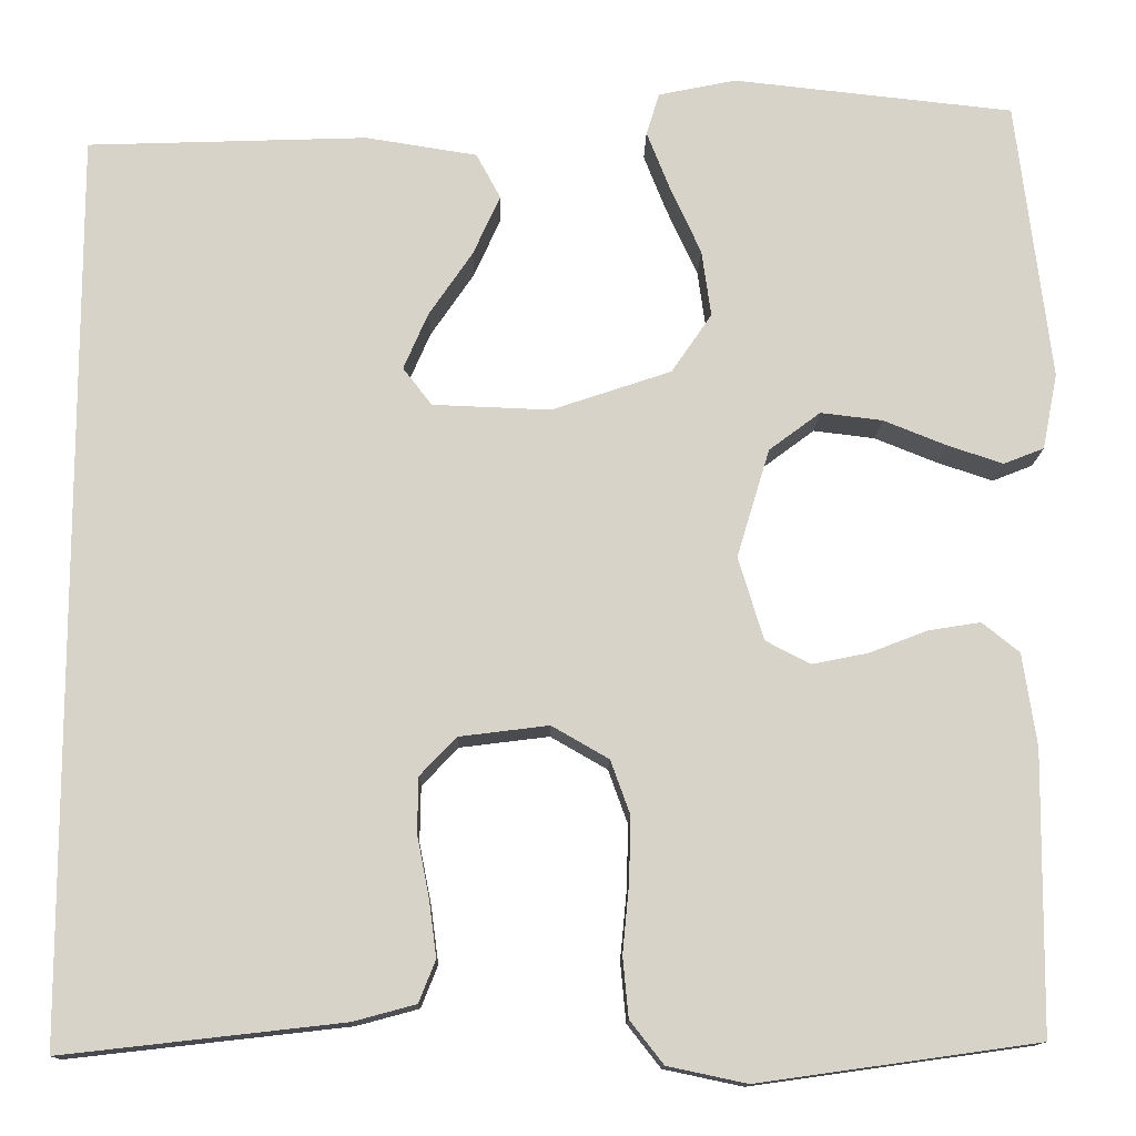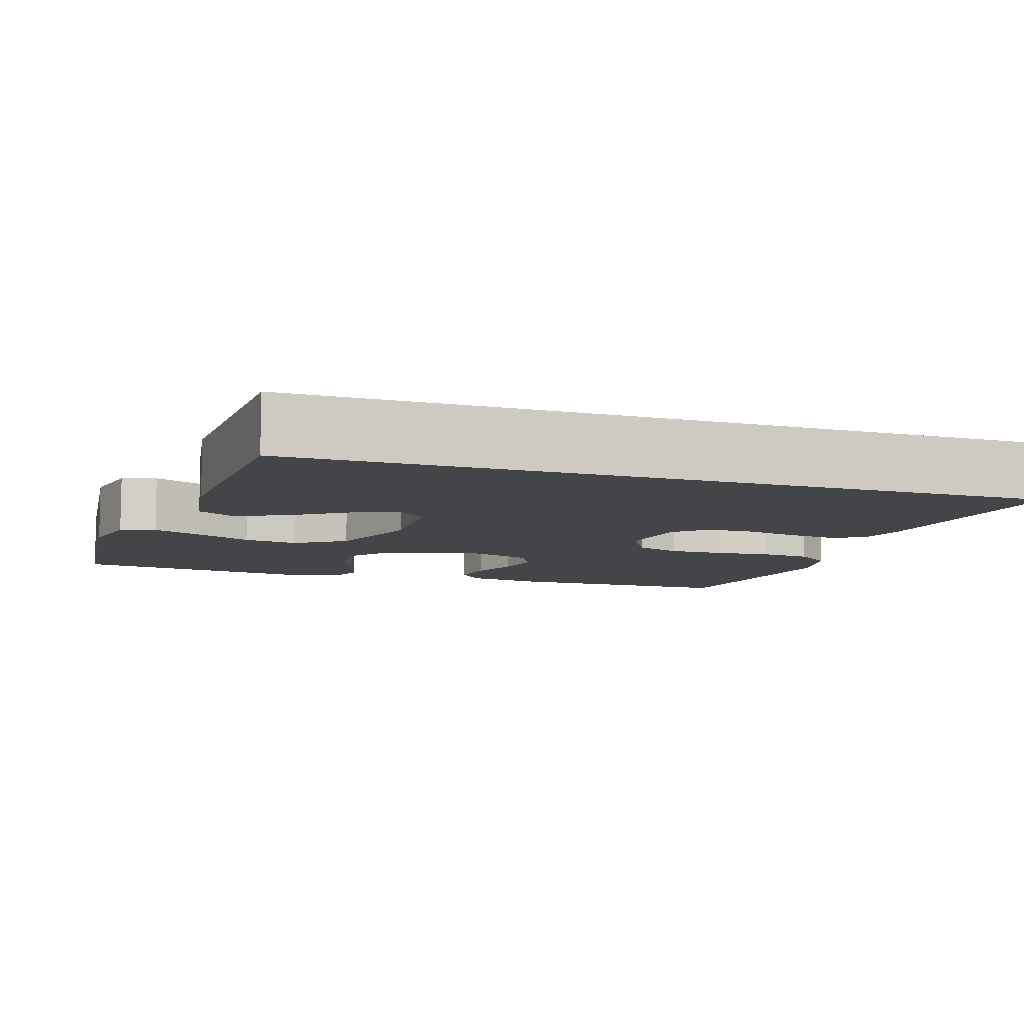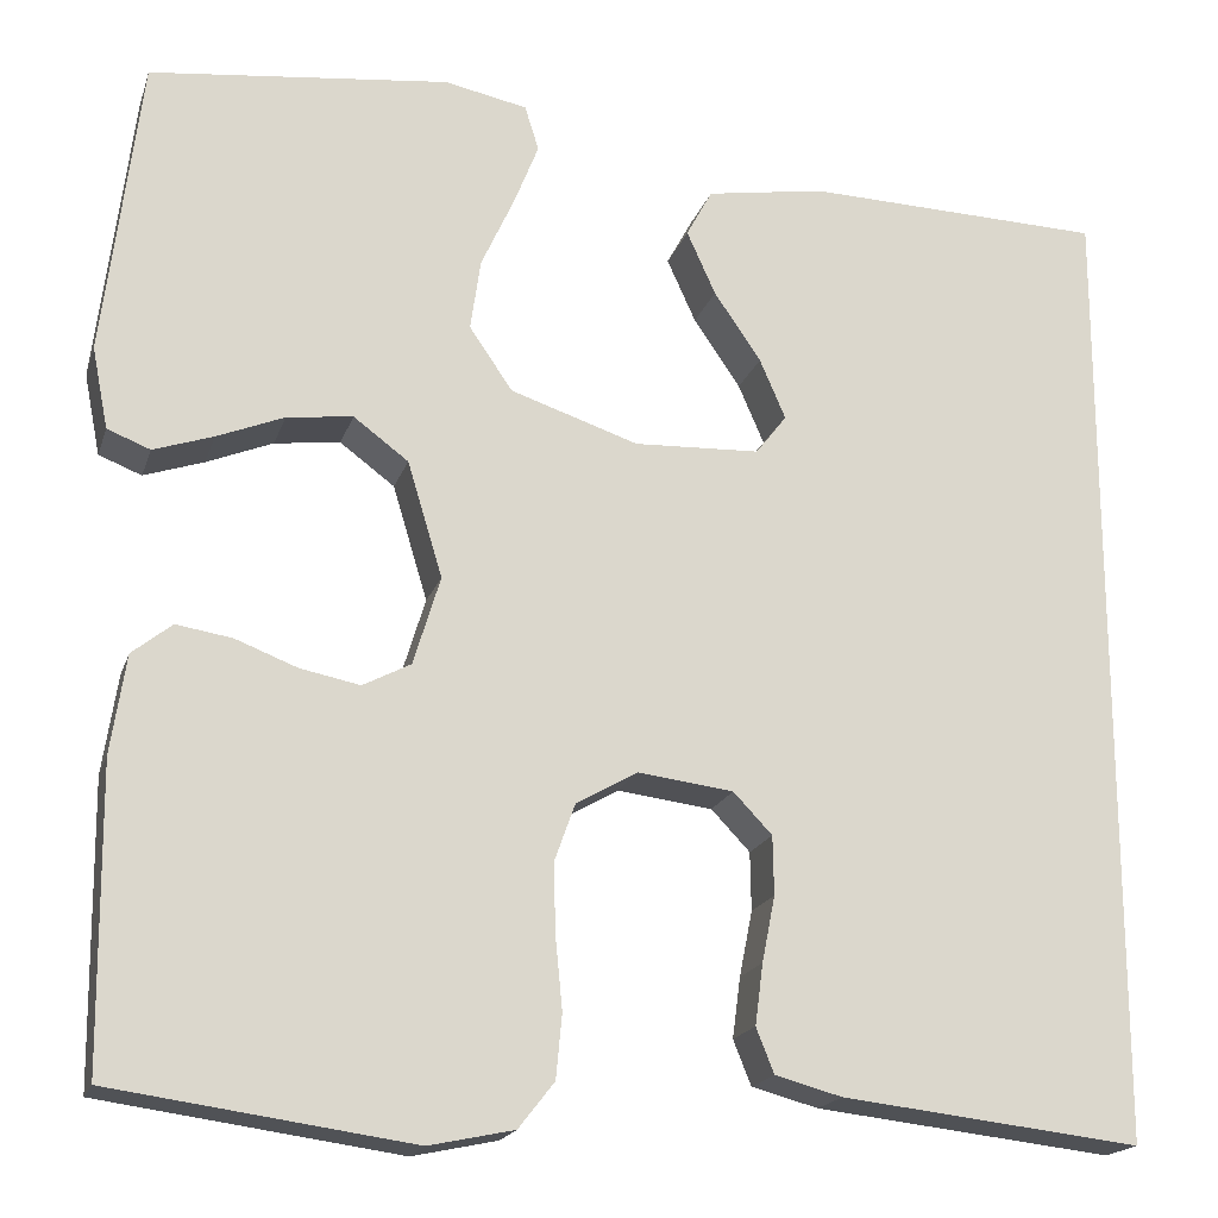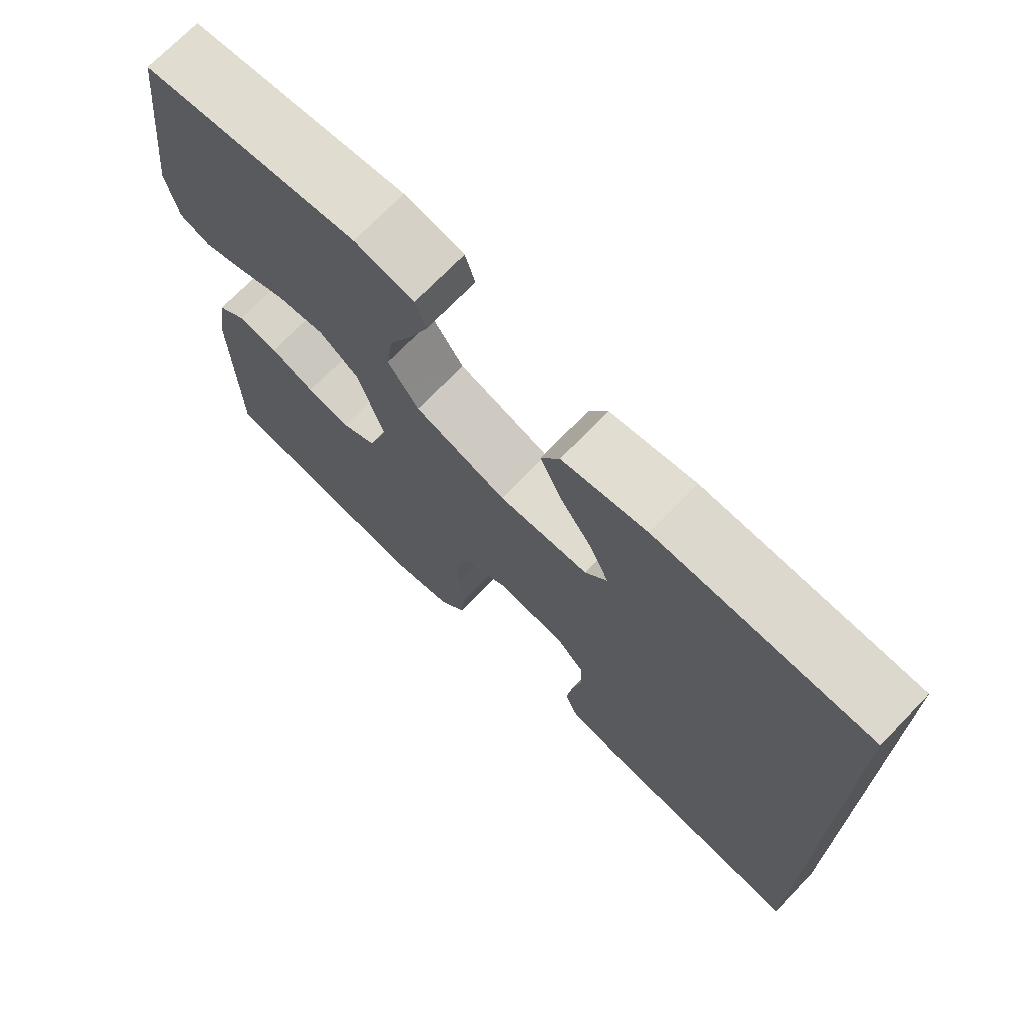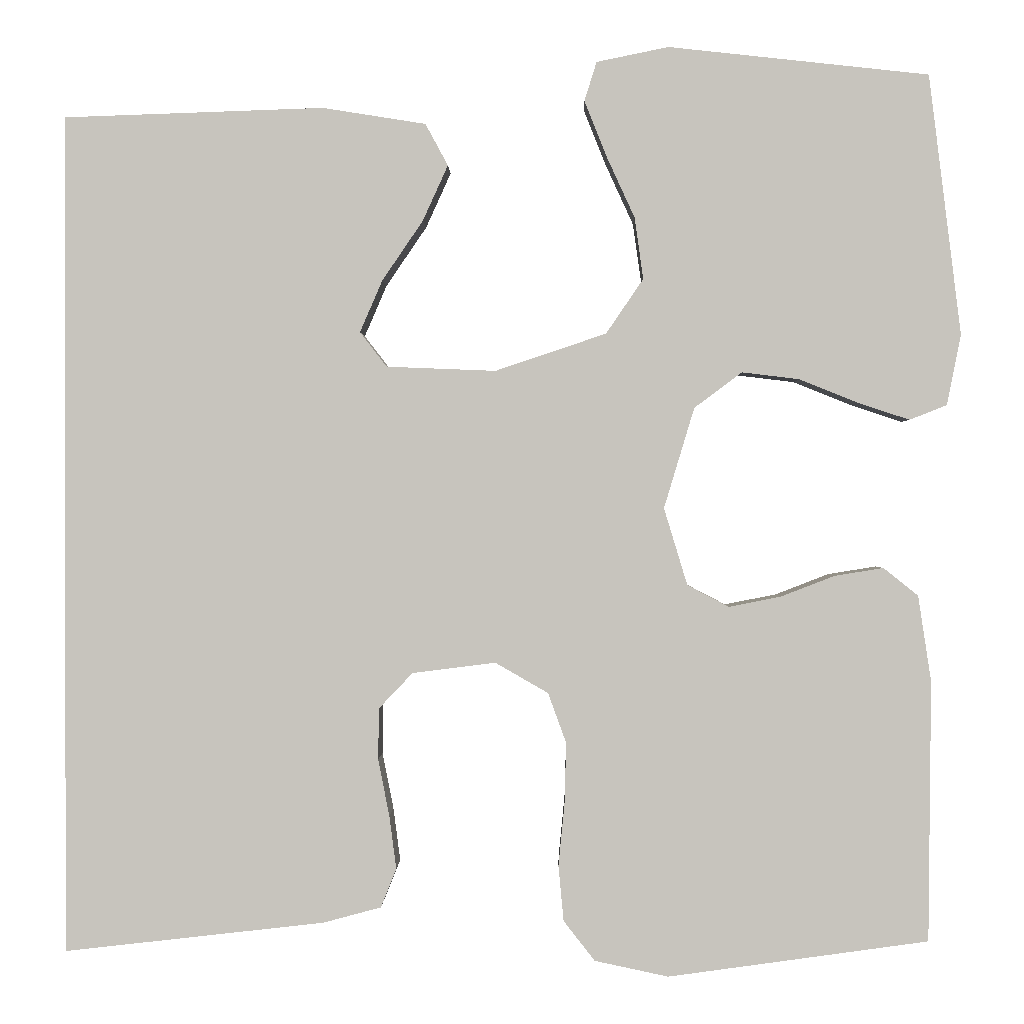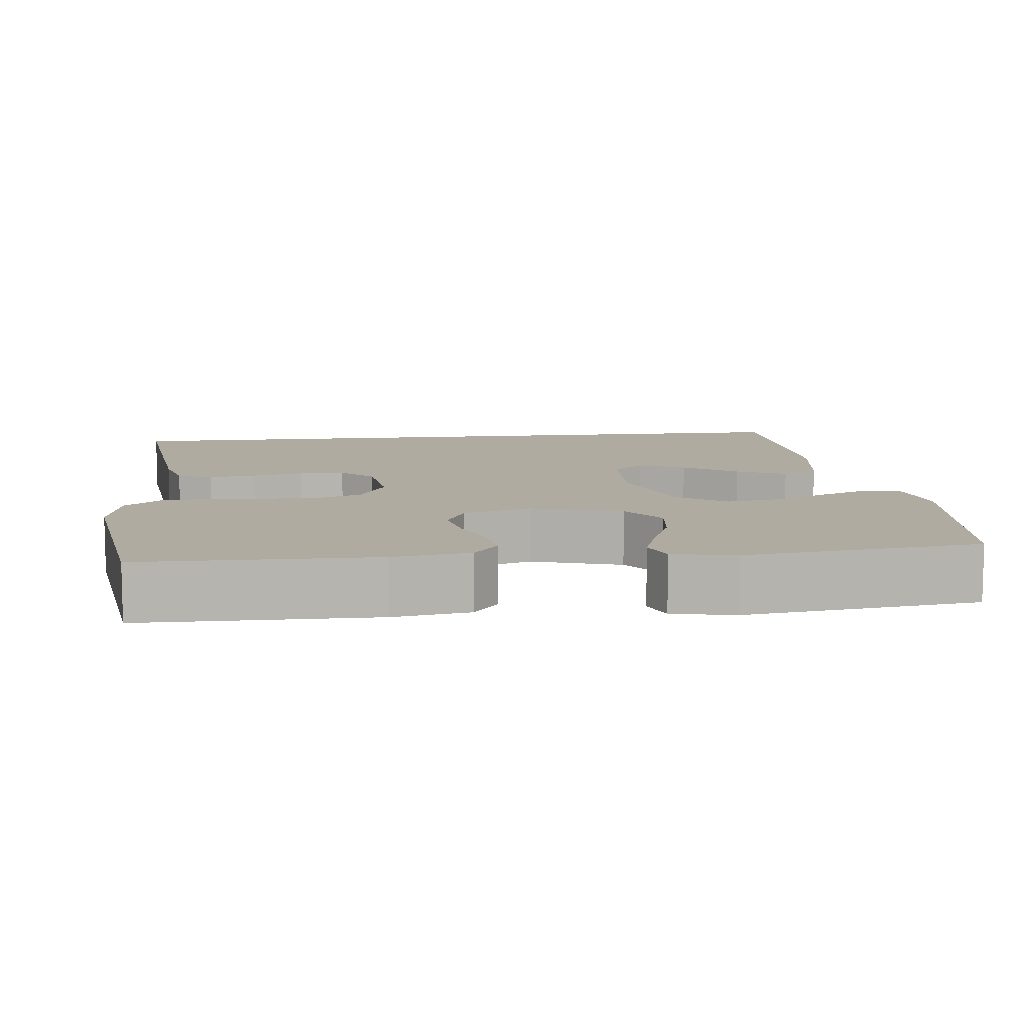
<metadata>
{"format":"obj","ext":"obj","renderer":"f3d","projection":"perspective","resolution":1024,"background":"white","views":[{"elev":-13.0,"azim":179.1,"up":"+Z"},{"elev":-8.6,"azim":71.5,"up":"+Y"},{"elev":-18.5,"azim":-15.5,"up":"+Z"},{"elev":71.6,"azim":44.0,"up":"+Z"},{"elev":0.2,"azim":-178.8,"up":"+Z"},{"elev":9.8,"azim":-96.4,"up":"+Y"}]}
</metadata>
<code>
v 0.5 0.07 -0.515
v 0.2 0.07 -0.481
v 0.133 0.07 -0.463
v 0.115 0.07 -0.418
v 0.123 0.07 -0.357
v 0.136 0.07 -0.291
v 0.135 0.07 -0.232
v 0.096 0.07 -0.191
v 0 0.07 -0.179
v -0.061 0.07 -0.214
v -0.082 0.07 -0.272
v -0.08 0.07 -0.342
v -0.073 0.07 -0.414
v -0.079 0.07 -0.478
v -0.115 0.07 -0.524
v -0.2 0.07 -0.542
v -0.5 0.07 -0.5
v -0.503 0.07 -0.2
v -0.488 0.07 -0.101
v -0.448 0.07 -0.069
v -0.392 0.07 -0.078
v -0.33 0.07 -0.102
v -0.27 0.07 -0.114
v -0.222 0.07 -0.089
v -0.195 0.07 0
v -0.23 0.07 0.116
v -0.285 0.07 0.157
v -0.351 0.07 0.149
v -0.418 0.07 0.122
v -0.478 0.07 0.102
v -0.521 0.07 0.119
v -0.537 0.07 0.2
v -0.5 0.07 0.5
v -0.2 0.07 0.533
v -0.117 0.07 0.516
v -0.103 0.07 0.471
v -0.128 0.07 0.408
v -0.161 0.07 0.336
v -0.171 0.07 0.265
v -0.128 0.07 0.202
v 0 0.07 0.159
v 0.126 0.07 0.164
v 0.157 0.07 0.204
v 0.131 0.07 0.264
v 0.084 0.07 0.333
v 0.055 0.07 0.397
v 0.081 0.07 0.445
v 0.2 0.07 0.464
v 0.5 0.07 0.454
v 0.5 0 -0.515
v 0.2 0 -0.481
v 0.133 0 -0.463
v 0.115 0 -0.418
v 0.123 0 -0.357
v 0.136 0 -0.291
v 0.135 0 -0.232
v 0.096 0 -0.191
v 0 0 -0.179
v -0.061 0 -0.214
v -0.082 0 -0.272
v -0.08 0 -0.342
v -0.073 0 -0.414
v -0.079 0 -0.478
v -0.115 0 -0.524
v -0.2 0 -0.542
v -0.5 0 -0.5
v -0.503 0 -0.2
v -0.488 0 -0.101
v -0.448 0 -0.069
v -0.392 0 -0.078
v -0.33 0 -0.102
v -0.27 0 -0.114
v -0.222 0 -0.089
v -0.195 0 0
v -0.23 0 0.116
v -0.285 0 0.157
v -0.351 0 0.149
v -0.418 0 0.122
v -0.478 0 0.102
v -0.521 0 0.119
v -0.537 0 0.2
v -0.5 0 0.5
v -0.2 0 0.533
v -0.117 0 0.516
v -0.103 0 0.471
v -0.128 0 0.408
v -0.161 0 0.336
v -0.171 0 0.265
v -0.128 0 0.202
v 0 0 0.159
v 0.126 0 0.164
v 0.157 0 0.204
v 0.131 0 0.264
v 0.084 0 0.333
v 0.055 0 0.397
v 0.081 0 0.445
v 0.2 0 0.464
v 0.5 0 0.454
f 44 45 46 47
f 43 44 47 48
f 35 36 37 38
f 33 34 35 38
f 33 38 39
f 32 33 39 40
f 28 29 30 31
f 28 31 32 40
f 19 20 21 22
f 19 22 23
f 18 19 23
f 17 18 23
f 16 17 23 24
f 12 13 14 15
f 11 12 15 16
f 10 11 16 24
f 3 4 5 6
f 1 2 3 6
f 1 6 7
f 43 48 49 1
f 27 28 40
f 26 27 40 41
f 25 26 41 42
f 9 10 24 25
f 8 9 25 42
f 8 42 43
f 1 7 8 43
f 96 95 94 93
f 97 96 93 92
f 87 86 85 84
f 87 84 83 82
f 88 87 82
f 89 88 82 81
f 80 79 78 77
f 89 81 80 77
f 71 70 69 68
f 72 71 68
f 72 68 67
f 72 67 66
f 73 72 66 65
f 64 63 62 61
f 65 64 61 60
f 73 65 60 59
f 55 54 53 52
f 55 52 51 50
f 56 55 50
f 50 98 97 92
f 89 77 76
f 90 89 76 75
f 91 90 75 74
f 74 73 59 58
f 91 74 58 57
f 92 91 57
f 92 57 56 50
f 1 50 51 2
f 2 51 52 3
f 3 52 53 4
f 4 53 54 5
f 5 54 55 6
f 6 55 56 7
f 7 56 57 8
f 8 57 58 9
f 9 58 59 10
f 10 59 60 11
f 11 60 61 12
f 12 61 62 13
f 13 62 63 14
f 14 63 64 15
f 15 64 65 16
f 16 65 66 17
f 17 66 67 18
f 18 67 68 19
f 19 68 69 20
f 20 69 70 21
f 21 70 71 22
f 22 71 72 23
f 23 72 73 24
f 24 73 74 25
f 25 74 75 26
f 26 75 76 27
f 27 76 77 28
f 28 77 78 29
f 29 78 79 30
f 30 79 80 31
f 31 80 81 32
f 32 81 82 33
f 33 82 83 34
f 34 83 84 35
f 35 84 85 36
f 36 85 86 37
f 37 86 87 38
f 38 87 88 39
f 39 88 89 40
f 40 89 90 41
f 41 90 91 42
f 42 91 92 43
f 43 92 93 44
f 44 93 94 45
f 45 94 95 46
f 46 95 96 47
f 47 96 97 48
f 48 97 98 49
f 49 98 50 1

</code>
